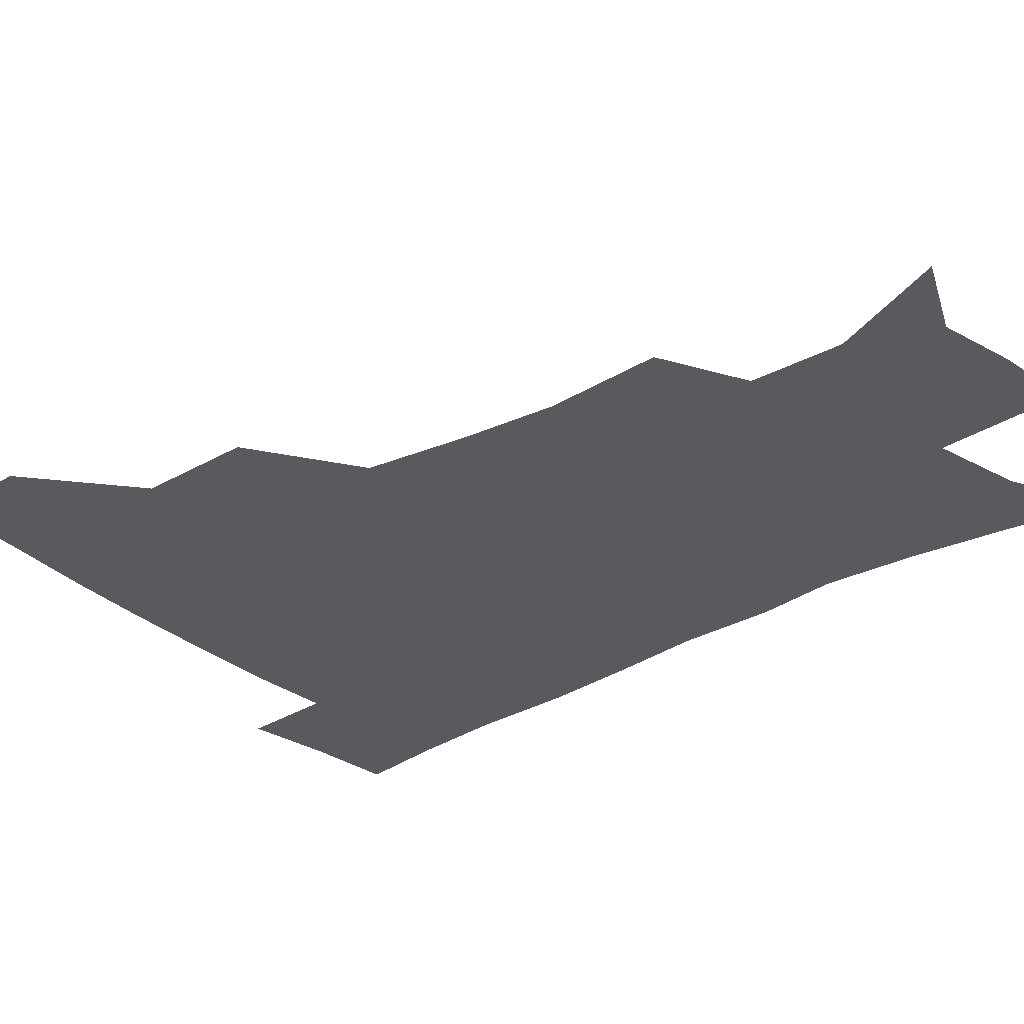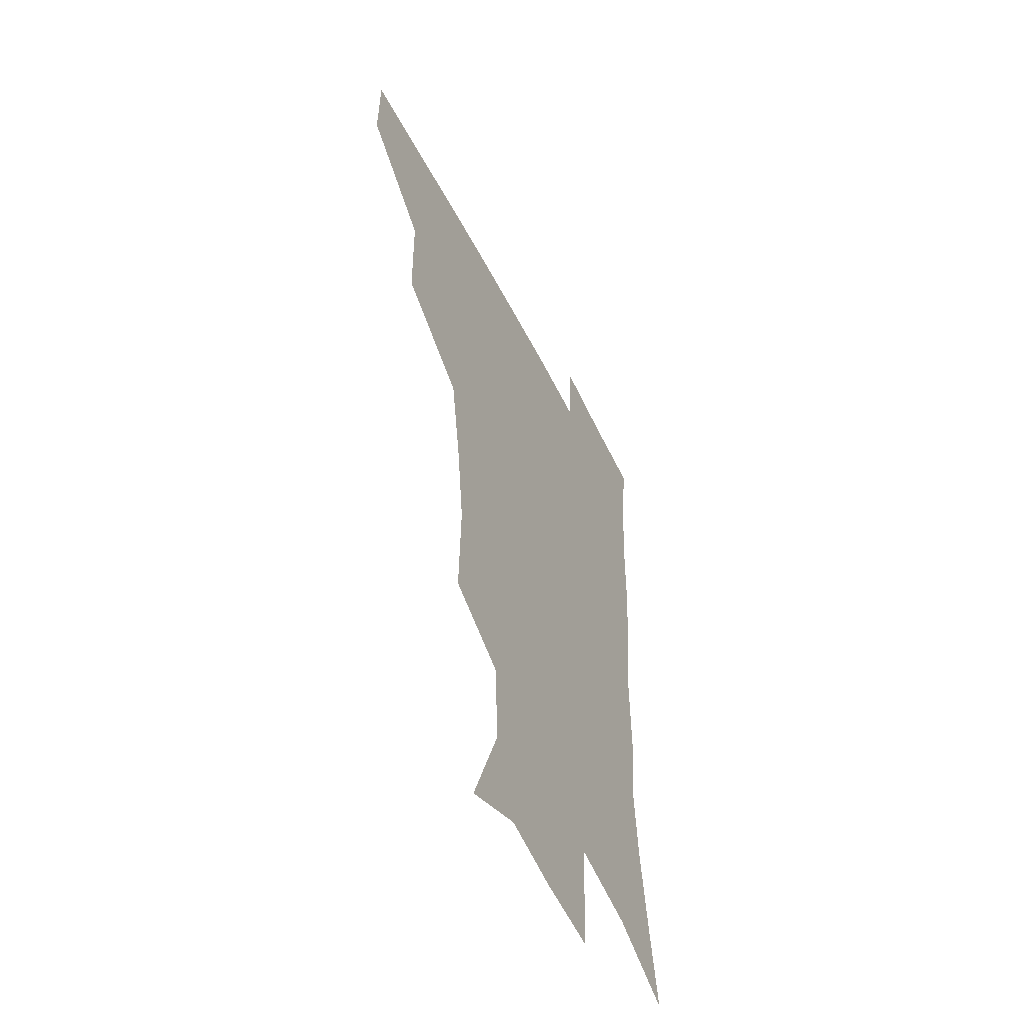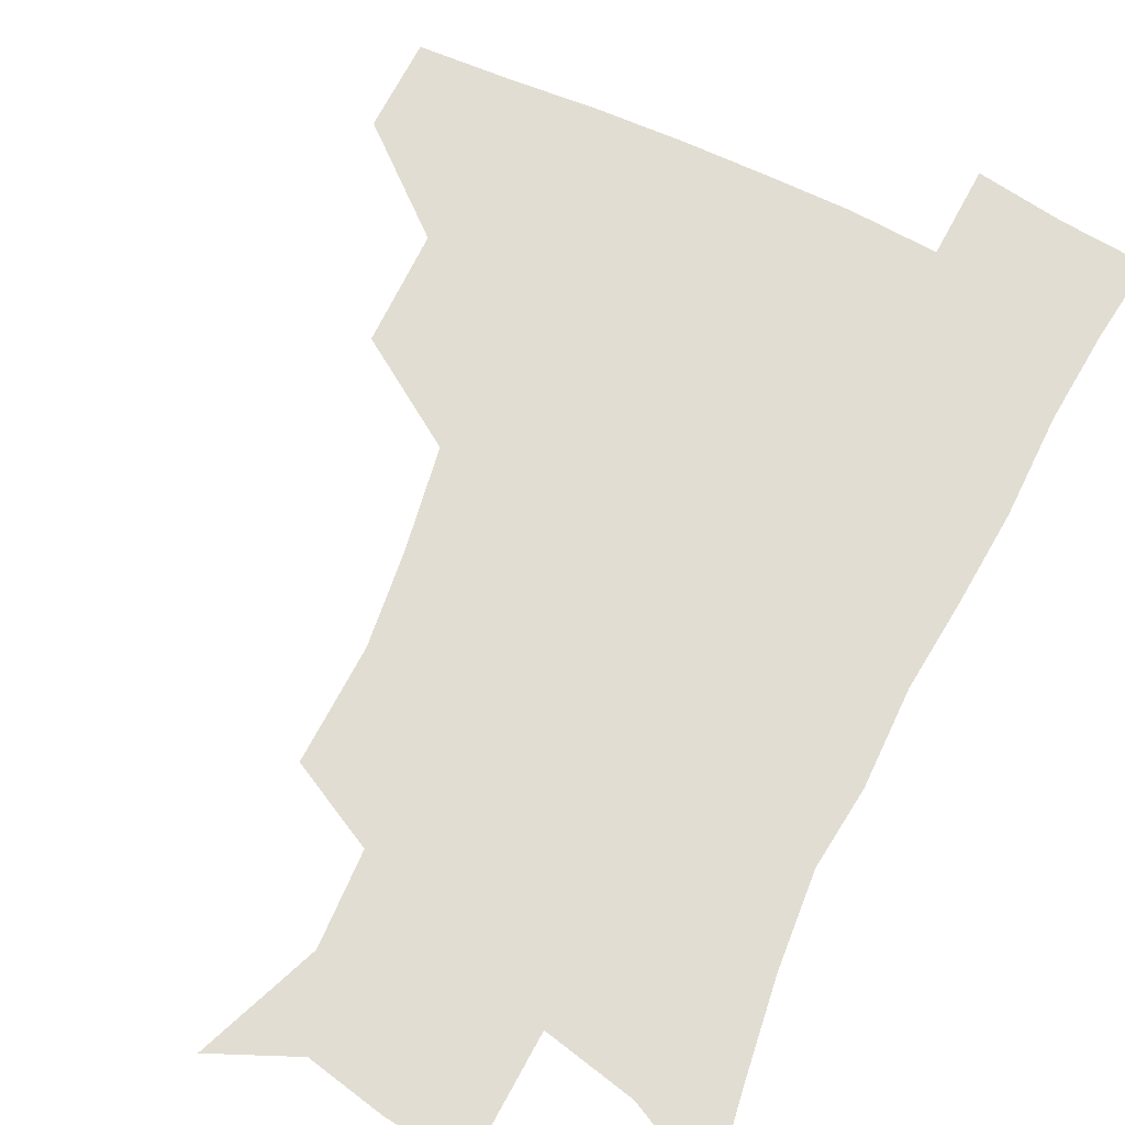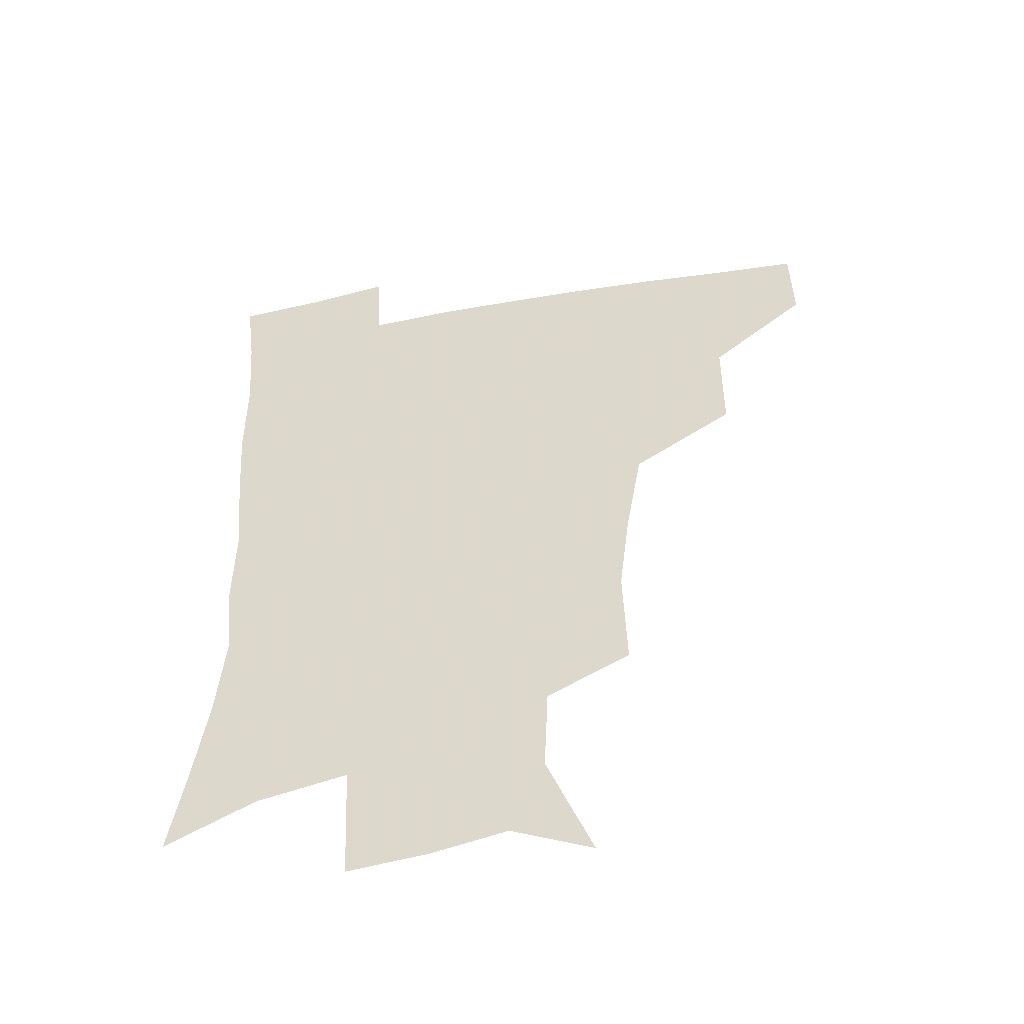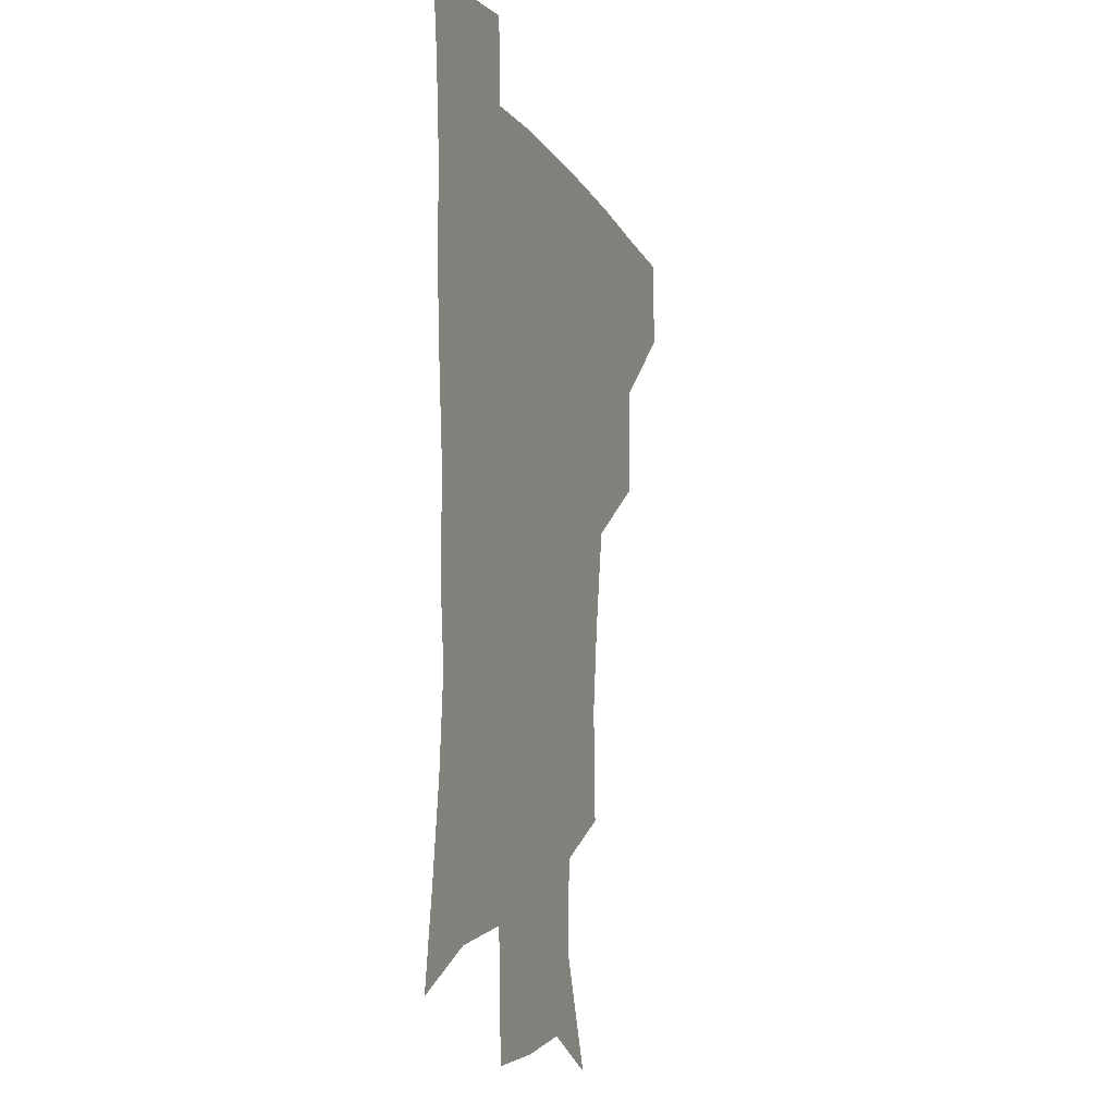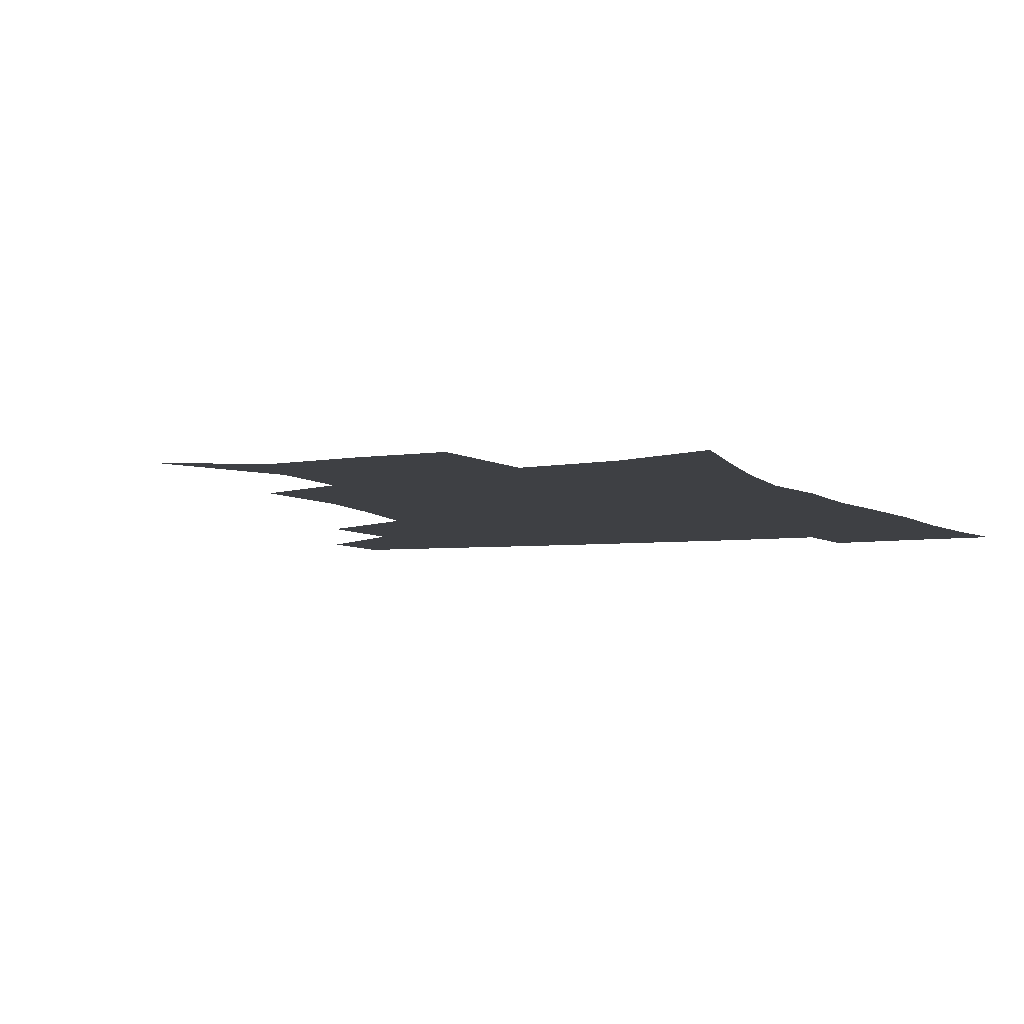
<metadata>
{"format":"obj","ext":"obj","renderer":"f3d","projection":"perspective","resolution":1024,"background":"white","views":[{"elev":-31.2,"azim":-50.2,"up":"+Z"},{"elev":-53.0,"azim":-63.8,"up":"+Y"},{"elev":68.2,"azim":25.9,"up":"+Z"},{"elev":-51.4,"azim":-169.0,"up":"+Y"},{"elev":-10.3,"azim":109.1,"up":"+Y"},{"elev":-4.9,"azim":23.0,"up":"+Z"}]}
</metadata>
<code>
v 481.7 447 0
v 482.3 478.6 0
v 516 379.4 0
v 515.7 418 0
v 515 450.3 0
v 512.9 480.3 0
v 559.7 249.9 0
v 560.9 289.5 0
v 557.1 321.1 0
v 551.3 356.1 0
v 548.1 392.3 0
v 546.6 423.5 0
v 545.8 452.6 0
v 542.6 482.6 0
v 574 163.1 0
v 589.8 203.3 0
v 588.5 235.1 0
v 585.4 269.9 0
v 584.1 304.9 0
v 580.6 333.6 0
v 577.6 366.1 0
v 576.4 398.3 0
v 575.7 427.3 0
v 574.2 454.3 0
v 571.8 483.9 0
v 601.8 175.4 0
v 611.5 213.2 0
v 609.7 244 0
v 608.7 280.7 0
v 607.1 310.6 0
v 605.1 340.6 0
v 603.9 371.2 0
v 603.1 400.1 0
v 602.9 427.9 0
v 602.8 455.1 0
v 600.9 484.2 0
v 627.9 170.1 0
v 633.6 217.5 0
v 632.7 250.4 0
v 631.5 281.6 0
v 630.3 312.9 0
v 629.6 340.7 0
v 629.1 373.2 0
v 629.4 401.3 0
v 630.1 428.8 0
v 631.1 455.4 0
v 629.8 484.3 0
v 655.2 167.2 0
v 657.2 210.7 0
v 655.8 247.6 0
v 654.1 281.7 0
v 653.7 311.3 0
v 654.3 339 0
v 653.9 371 0
v 655.3 398.8 0
v 656.5 427.5 0
v 658 455.4 0
v 659.8 482.4 0
v 661 514.1 0
v 688.2 204 0
v 681.2 241.3 0
v 678 274.5 0
v 677.4 305 0
v 678.4 334.2 0
v 679.7 363.9 0
v 680.4 395.3 0
v 683.1 423.6 0
v 684.6 453.4 0
v 687.7 480.3 0
v 690.5 509.6 0
v 718.7 189 0
v 713.5 220.7 0
v 708.8 253.6 0
v 706.1 286.1 0
v 709.1 313.7 0
v 708.7 347.2 0
v 711.6 378.3 0
v 713.8 410.5 0
v 713.9 445.8 0
v 716.3 477.4 0
v 719.9 506.9 0
f 4 5 1
f 1 5 2
f 5 6 2
f 10 11 3
f 3 11 4
f 11 12 4
f 4 12 5
f 12 13 5
f 5 13 6
f 13 14 6
f 17 18 7
f 7 18 8
f 18 19 8
f 8 19 9
f 19 20 9
f 9 20 10
f 20 21 10
f 10 21 11
f 21 22 11
f 11 22 12
f 22 23 12
f 12 23 13
f 23 24 13
f 13 24 14
f 24 25 14
f 15 26 16
f 26 27 16
f 16 27 17
f 27 28 17
f 17 28 18
f 28 29 18
f 18 29 19
f 29 30 19
f 19 30 20
f 30 31 20
f 20 31 21
f 31 32 21
f 21 32 22
f 32 33 22
f 22 33 23
f 33 34 23
f 23 34 24
f 34 35 24
f 24 35 25
f 35 36 25
f 26 37 27
f 37 38 27
f 27 38 28
f 38 39 28
f 28 39 29
f 39 40 29
f 29 40 30
f 40 41 30
f 30 41 31
f 41 42 31
f 31 42 32
f 42 43 32
f 32 43 33
f 43 44 33
f 33 44 34
f 44 45 34
f 34 45 35
f 45 46 35
f 35 46 36
f 46 47 36
f 37 48 38
f 48 49 38
f 38 49 39
f 49 50 39
f 39 50 40
f 50 51 40
f 40 51 41
f 51 52 41
f 41 52 42
f 52 53 42
f 42 53 43
f 53 54 43
f 43 54 44
f 54 55 44
f 44 55 45
f 55 56 45
f 45 56 46
f 56 57 46
f 46 57 47
f 57 58 47
f 49 60 50
f 60 61 50
f 50 61 51
f 61 62 51
f 51 62 52
f 62 63 52
f 52 63 53
f 63 64 53
f 53 64 54
f 64 65 54
f 54 65 55
f 65 66 55
f 55 66 56
f 66 67 56
f 56 67 57
f 67 68 57
f 57 68 58
f 68 69 58
f 58 69 59
f 69 70 59
f 60 71 61
f 71 72 61
f 61 72 62
f 72 73 62
f 62 73 63
f 73 74 63
f 63 74 64
f 74 75 64
f 64 75 65
f 75 76 65
f 65 76 66
f 76 77 66
f 66 77 67
f 77 78 67
f 67 78 68
f 78 79 68
f 68 79 69
f 79 80 69
f 69 80 70
f 80 81 70

</code>
